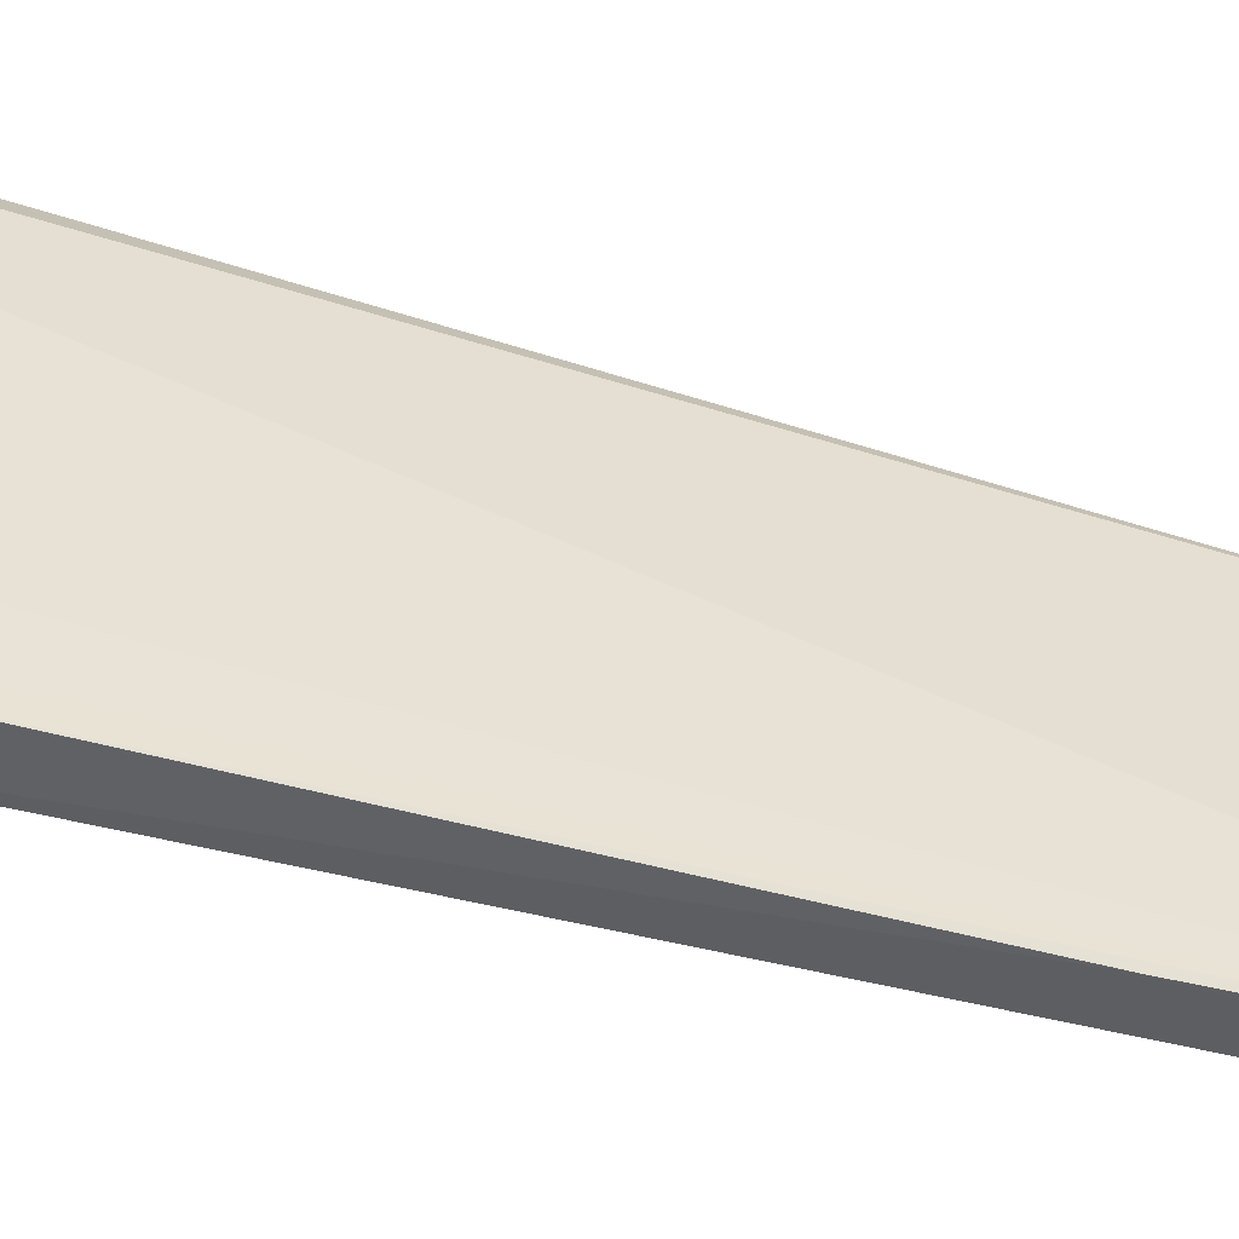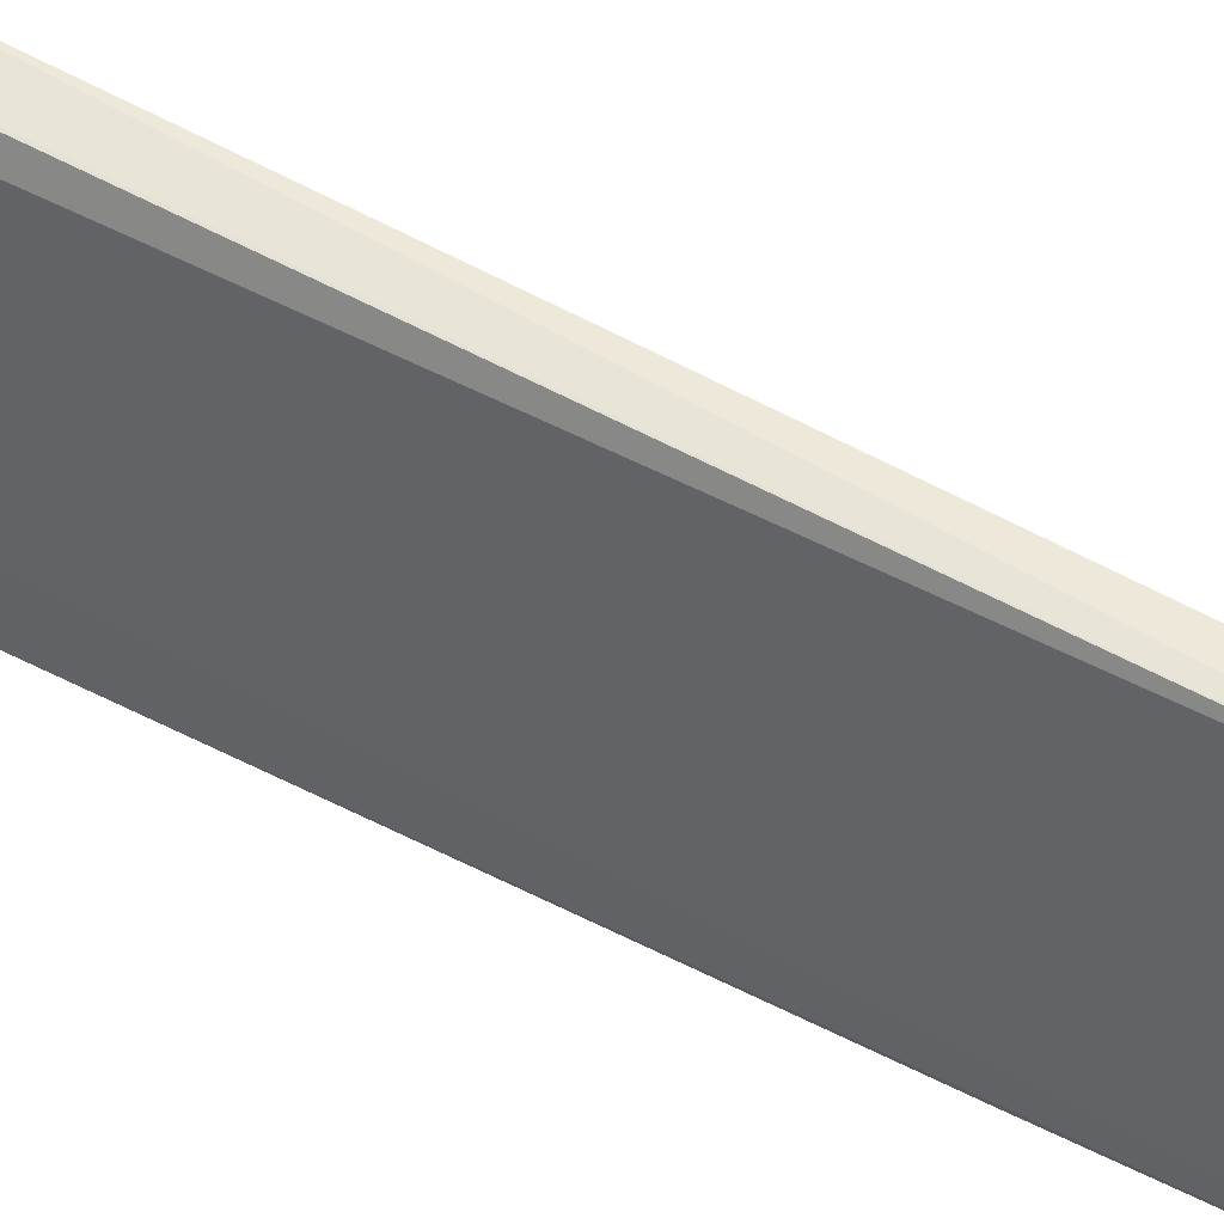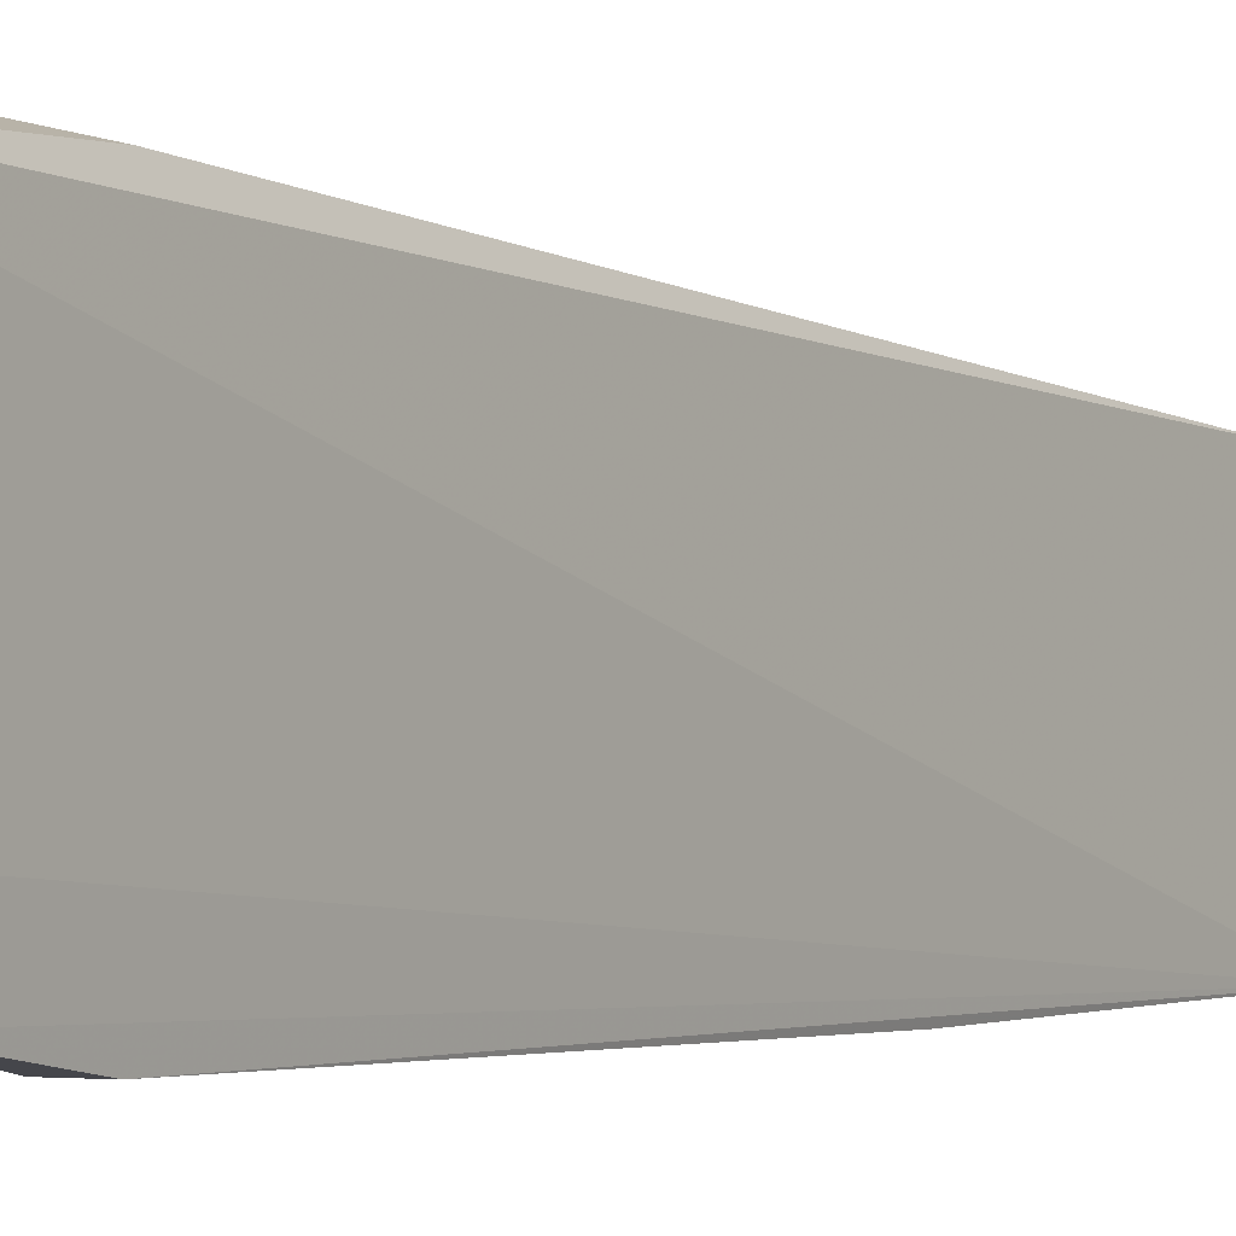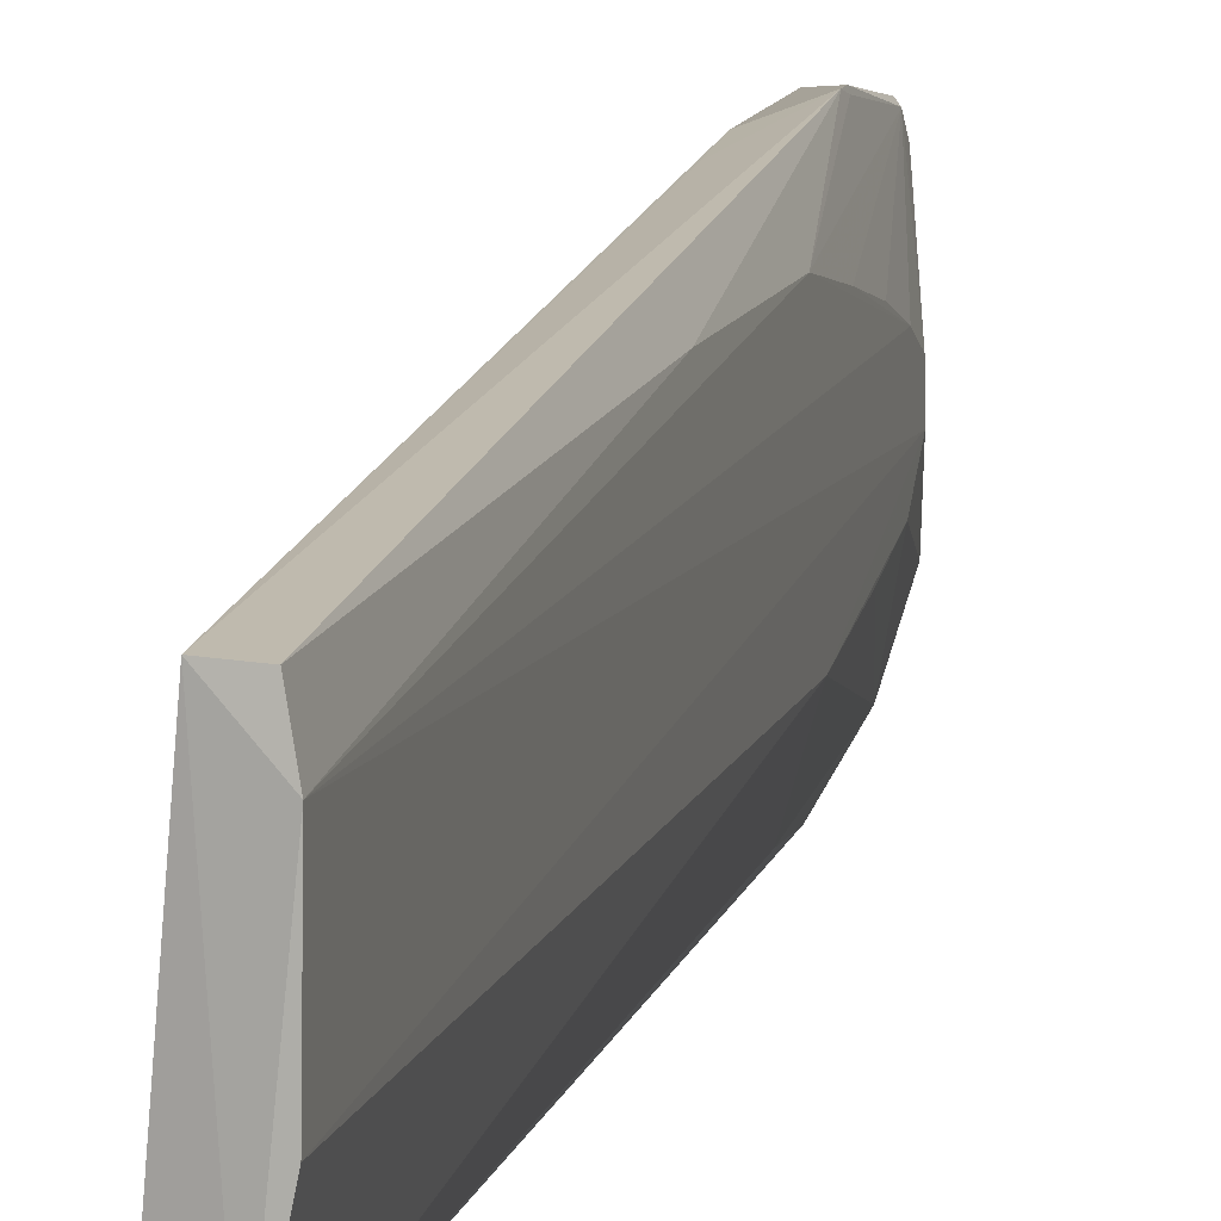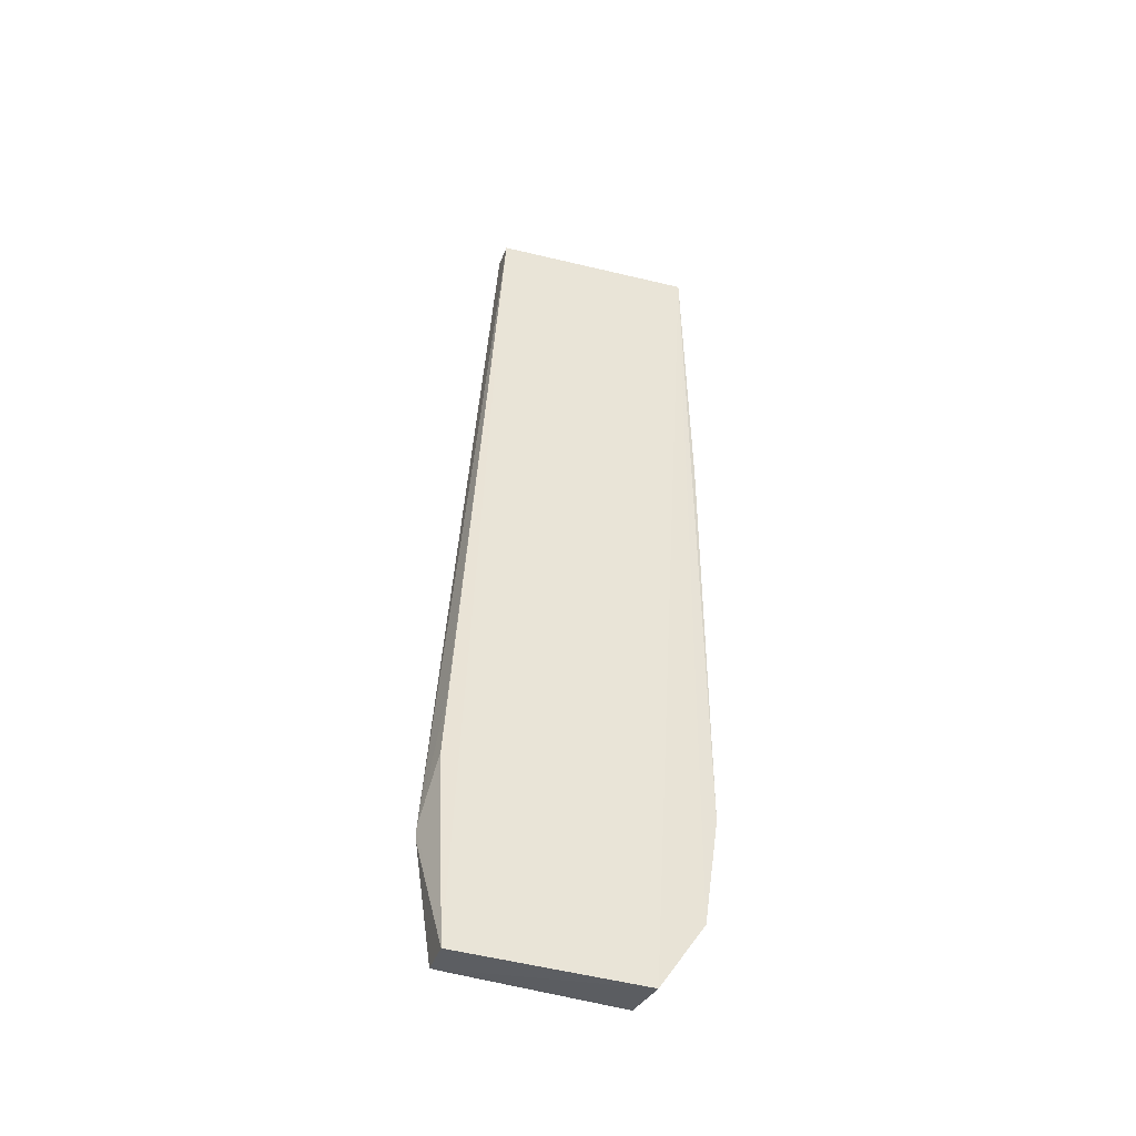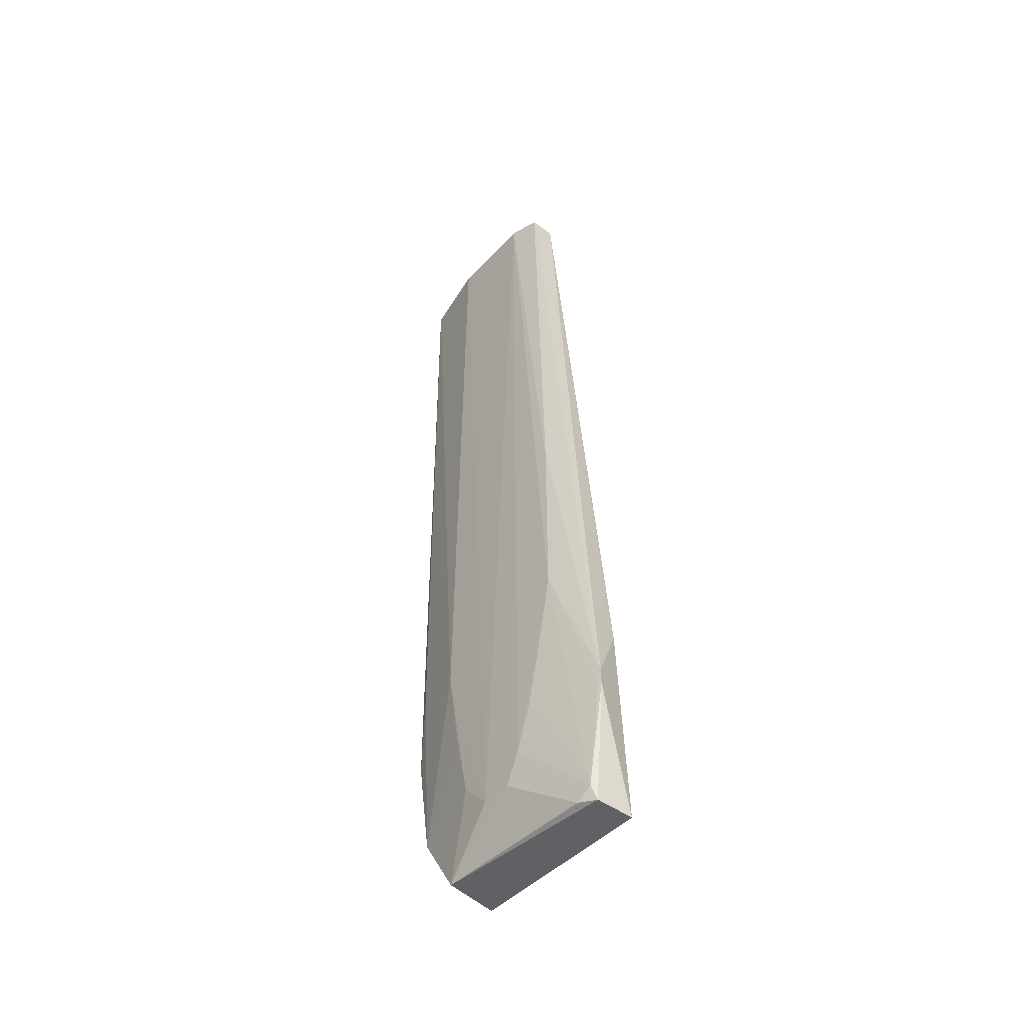
<metadata>
{"format":"obj","ext":"obj","renderer":"f3d","projection":"perspective","resolution":1024,"background":"white","views":[{"elev":-48.8,"azim":-105.6,"up":"+Y"},{"elev":49.7,"azim":-59.3,"up":"+Y"},{"elev":-1.4,"azim":-145.7,"up":"+Y"},{"elev":10.9,"azim":13.3,"up":"+Y"},{"elev":-40.9,"azim":-111.3,"up":"+Z"},{"elev":-47.1,"azim":139.3,"up":"+Z"}]}
</metadata>
<code>
v 0.07035 0.01183 0.1582
v 0.07126 -0.009037 0.1591
v 0.07072 0.00377 0.01204
v 0.06035 0.01989 0.001985
v 0.06303 -0.02263 0.1579
v 0.0676 0.02227 0.02519
v 0.07148 0.006375 0.159
v 0.066 0.01199 0.1579
v 0.0671 -0.02313 0.03309
v 0.06672 0.01947 0.002314
v 0.0708 -0.001231 0.01203
v 0.07046 0.01389 0.04913
v 0.06863 -0.02188 0.1593
v 0.06276 0.02069 0.0357
v 0.06083 -0.02014 0.01436
v 0.06769 0.01902 0.00474
v 0.06751 0.02224 0.02254
v 0.07062 -0.01134 0.04381
v 0.07048 0.01395 0.08087
v 0.07072 0.006284 0.01725
v 0.06257 -0.02353 0.1074
v 0.06332 0.01999 0.04639
v 0.06036 -0.01201 0.002206
v 0.06889 -0.01164 0.002962
v 0.0677 0.02163 0.02261
v 0.06798 -0.02159 0.04648
v 0.0706 0.008963 0.02526
v 0.06129 -0.02309 0.03312
v 0.06792 0.01642 0.002922
v 0.06805 -0.0192 0.01462
v 0.07064 -0.006376 0.01728
v 0.07053 0.01133 0.03589
v 0.07058 -0.008778 0.02793
f 8 4 5
f 8 1 6
f 8 7 1
f 11 7 2
f 13 2 7
f 13 8 5
f 13 7 8
f 14 6 4
f 14 4 8
f 17 10 4
f 17 4 6
f 17 16 10
f 18 11 2
f 18 2 13
f 19 12 6
f 19 6 1
f 19 1 7
f 19 7 12
f 20 12 7
f 20 3 16
f 20 11 3
f 20 7 11
f 21 13 5
f 21 9 13
f 22 14 8
f 22 8 6
f 22 6 14
f 23 15 5
f 23 5 4
f 23 4 10
f 24 23 10
f 24 15 23
f 24 3 11
f 25 6 12
f 25 12 16
f 25 17 6
f 25 16 17
f 26 18 13
f 26 13 9
f 27 20 16
f 28 15 9
f 28 9 21
f 28 21 5
f 28 5 15
f 29 24 10
f 29 10 16
f 29 16 3
f 29 3 24
f 30 9 15
f 30 15 24
f 30 26 9
f 30 18 26
f 31 24 11
f 31 11 18
f 31 30 24
f 32 27 16
f 32 16 12
f 32 12 20
f 32 20 27
f 33 31 18
f 33 18 30
f 33 30 31

</code>
